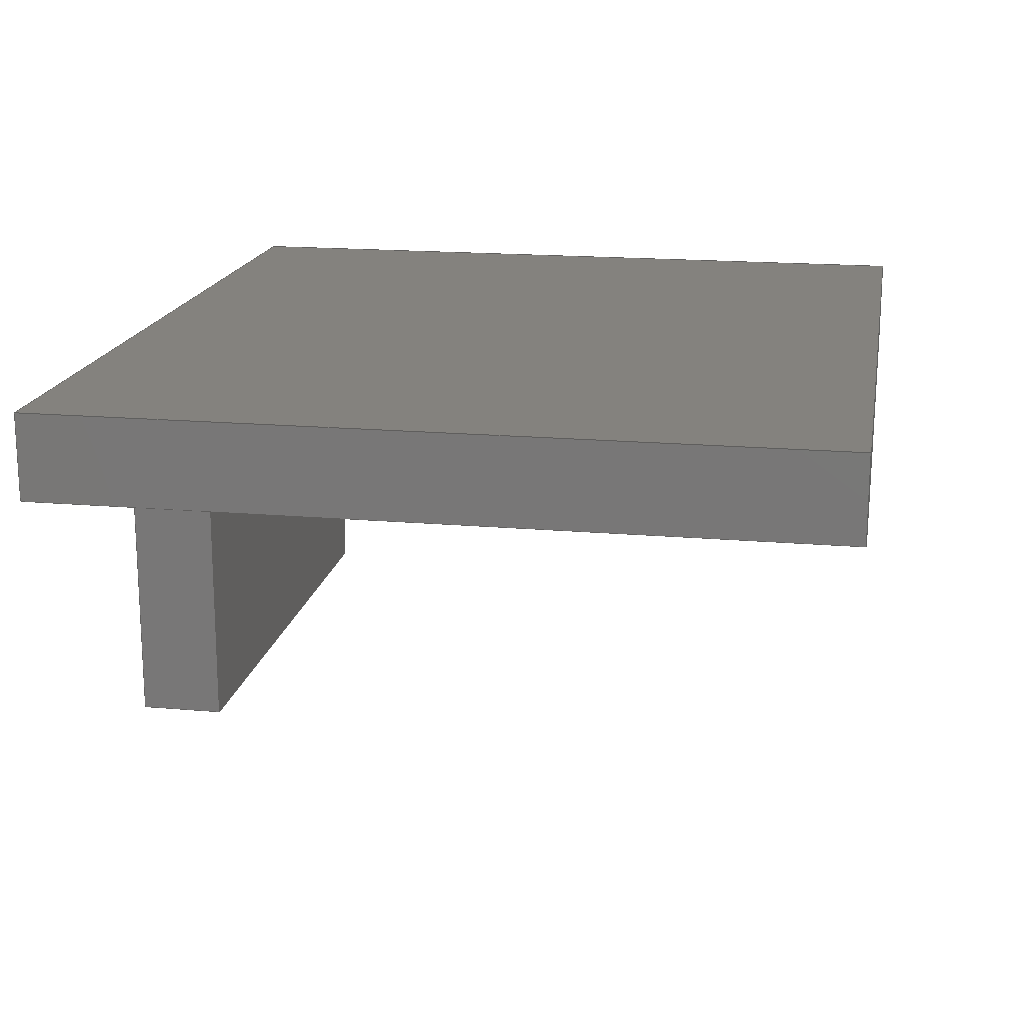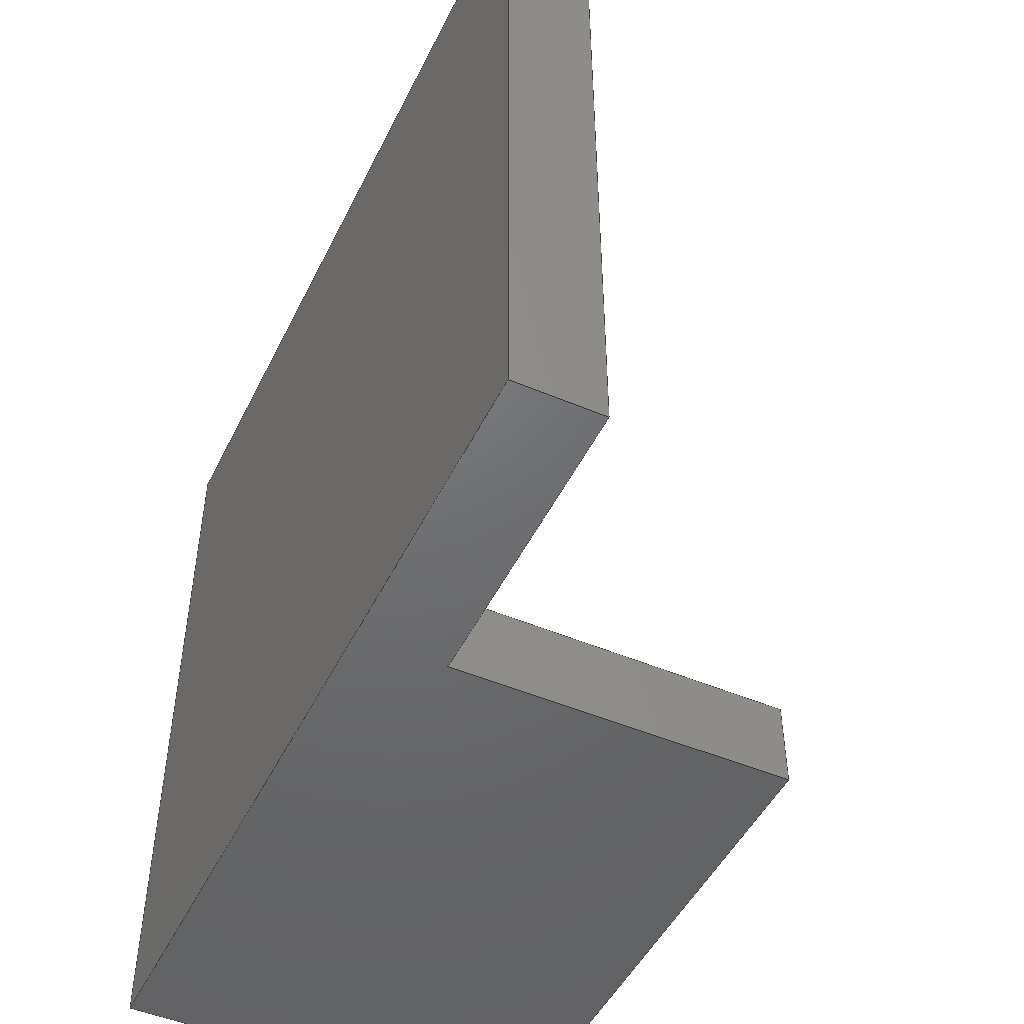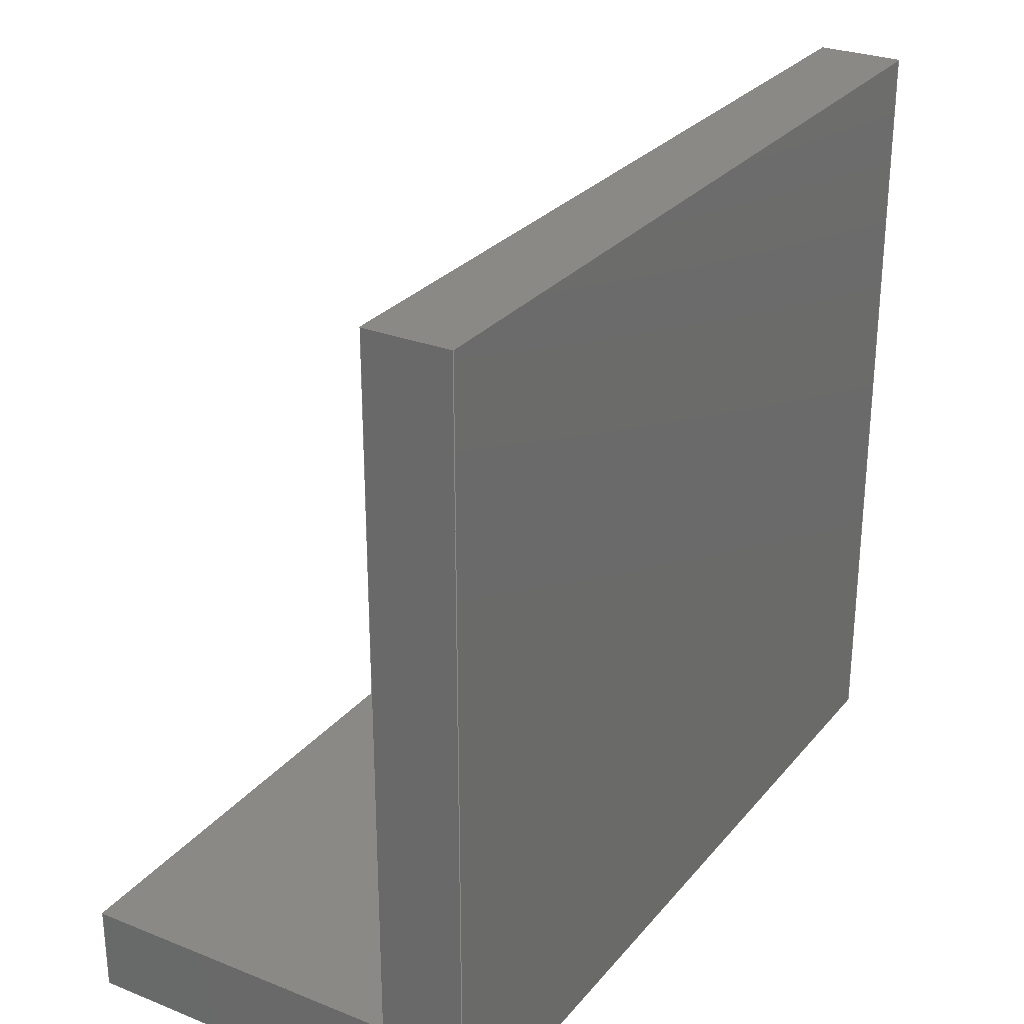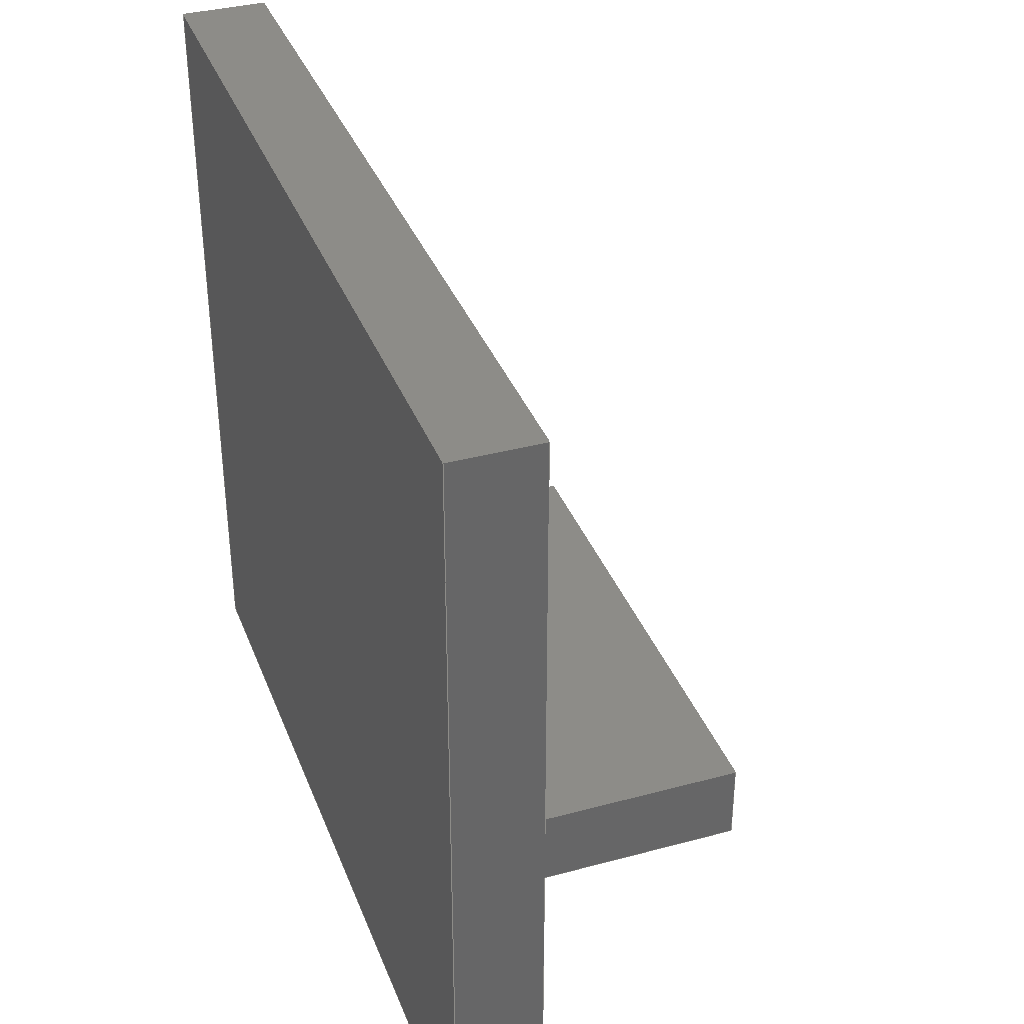
<metadata>
{"format":"step","ext":"step","renderer":"f3d","projection":"perspective","resolution":1024,"background":"white","views":[{"elev":17.4,"azim":-80.0,"up":"+Y"},{"elev":-48.6,"azim":-115.4,"up":"+Z"},{"elev":27.9,"azim":121.1,"up":"+Z"},{"elev":36.0,"azim":-109.5,"up":"+Z"}]}
</metadata>
<code>
ISO-10303-21;
DATA;
#1=MECHANICAL_DESIGN_GEOMETRIC_PRESENTATION_REPRESENTATION('',(#4),#273);
#2=SHAPE_REPRESENTATION_RELATIONSHIP('SRR','None',#283,#3);
#3=ADVANCED_BREP_SHAPE_REPRESENTATION('',(#5),#272);
#4=STYLED_ITEM('',(#293),#5);
#5=MANIFOLD_SOLID_BREP('BE',#161);
#6=FACE_OUTER_BOUND('',#15,.T.);
#7=FACE_OUTER_BOUND('',#16,.T.);
#8=FACE_OUTER_BOUND('',#17,.T.);
#9=FACE_OUTER_BOUND('',#18,.T.);
#10=FACE_OUTER_BOUND('',#19,.T.);
#11=FACE_OUTER_BOUND('',#20,.T.);
#12=FACE_OUTER_BOUND('',#21,.T.);
#13=FACE_OUTER_BOUND('',#22,.T.);
#14=FACE_OUTER_BOUND('',#23,.T.);
#15=EDGE_LOOP('',(#101,#102,#103,#104));
#16=EDGE_LOOP('',(#105,#106,#107,#108,#109,#110));
#17=EDGE_LOOP('',(#111,#112,#113,#114));
#18=EDGE_LOOP('',(#115,#116,#117,#118));
#19=EDGE_LOOP('',(#119,#120,#121,#122));
#20=EDGE_LOOP('',(#123,#124,#125,#126));
#21=EDGE_LOOP('',(#127,#128,#129,#130,#131,#132));
#22=EDGE_LOOP('',(#133,#134,#135,#136,#137,#138));
#23=EDGE_LOOP('',(#139,#140,#141,#142));
#24=LINE('',#229,#45);
#25=LINE('',#231,#46);
#26=LINE('',#233,#47);
#27=LINE('',#234,#48);
#28=LINE('',#237,#49);
#29=LINE('',#239,#50);
#30=LINE('',#241,#51);
#31=LINE('',#243,#52);
#32=LINE('',#244,#53);
#33=LINE('',#247,#54);
#34=LINE('',#249,#55);
#35=LINE('',#250,#56);
#36=LINE('',#253,#57);
#37=LINE('',#255,#58);
#38=LINE('',#256,#59);
#39=LINE('',#259,#60);
#40=LINE('',#261,#61);
#41=LINE('',#262,#62);
#42=LINE('',#264,#63);
#43=LINE('',#266,#64);
#44=LINE('',#268,#65);
#45=VECTOR('',#188,0.3937);
#46=VECTOR('',#189,0.3937);
#47=VECTOR('',#190,0.3937);
#48=VECTOR('',#191,0.3937);
#49=VECTOR('',#194,0.3937);
#50=VECTOR('',#195,0.3937);
#51=VECTOR('',#196,0.3937);
#52=VECTOR('',#197,0.3937);
#53=VECTOR('',#198,0.3937);
#54=VECTOR('',#201,0.3937);
#55=VECTOR('',#202,0.3937);
#56=VECTOR('',#203,0.3937);
#57=VECTOR('',#206,0.3937);
#58=VECTOR('',#207,0.3937);
#59=VECTOR('',#208,0.3937);
#60=VECTOR('',#211,0.3937);
#61=VECTOR('',#212,0.3937);
#62=VECTOR('',#213,0.3937);
#63=VECTOR('',#216,0.3937);
#64=VECTOR('',#219,0.3937);
#65=VECTOR('',#222,0.3937);
#66=VERTEX_POINT('',#227);
#67=VERTEX_POINT('',#228);
#68=VERTEX_POINT('',#230);
#69=VERTEX_POINT('',#232);
#70=VERTEX_POINT('',#236);
#71=VERTEX_POINT('',#238);
#72=VERTEX_POINT('',#240);
#73=VERTEX_POINT('',#242);
#74=VERTEX_POINT('',#246);
#75=VERTEX_POINT('',#248);
#76=VERTEX_POINT('',#252);
#77=VERTEX_POINT('',#254);
#78=VERTEX_POINT('',#258);
#79=VERTEX_POINT('',#260);
#80=EDGE_CURVE('',#66,#67,#24,.T.);
#81=EDGE_CURVE('',#68,#66,#25,.T.);
#82=EDGE_CURVE('',#69,#68,#26,.T.);
#83=EDGE_CURVE('',#67,#69,#27,.T.);
#84=EDGE_CURVE('',#70,#66,#28,.T.);
#85=EDGE_CURVE('',#67,#71,#29,.T.);
#86=EDGE_CURVE('',#71,#72,#30,.T.);
#87=EDGE_CURVE('',#72,#73,#31,.F.);
#88=EDGE_CURVE('',#70,#73,#32,.F.);
#89=EDGE_CURVE('',#68,#74,#33,.F.);
#90=EDGE_CURVE('',#74,#75,#34,.F.);
#91=EDGE_CURVE('',#75,#69,#35,.T.);
#92=EDGE_CURVE('',#76,#72,#36,.T.);
#93=EDGE_CURVE('',#71,#77,#37,.T.);
#94=EDGE_CURVE('',#77,#76,#38,.T.);
#95=EDGE_CURVE('',#78,#76,#39,.T.);
#96=EDGE_CURVE('',#77,#79,#40,.T.);
#97=EDGE_CURVE('',#79,#78,#41,.T.);
#98=EDGE_CURVE('',#73,#78,#42,.T.);
#99=EDGE_CURVE('',#79,#75,#43,.T.);
#100=EDGE_CURVE('',#70,#74,#44,.T.);
#101=ORIENTED_EDGE('',*,*,#80,.F.);
#102=ORIENTED_EDGE('',*,*,#81,.F.);
#103=ORIENTED_EDGE('',*,*,#82,.F.);
#104=ORIENTED_EDGE('',*,*,#83,.F.);
#105=ORIENTED_EDGE('',*,*,#84,.T.);
#106=ORIENTED_EDGE('',*,*,#80,.T.);
#107=ORIENTED_EDGE('',*,*,#85,.T.);
#108=ORIENTED_EDGE('',*,*,#86,.T.);
#109=ORIENTED_EDGE('',*,*,#87,.T.);
#110=ORIENTED_EDGE('',*,*,#88,.F.);
#111=ORIENTED_EDGE('',*,*,#89,.T.);
#112=ORIENTED_EDGE('',*,*,#90,.T.);
#113=ORIENTED_EDGE('',*,*,#91,.T.);
#114=ORIENTED_EDGE('',*,*,#82,.T.);
#115=ORIENTED_EDGE('',*,*,#92,.T.);
#116=ORIENTED_EDGE('',*,*,#86,.F.);
#117=ORIENTED_EDGE('',*,*,#93,.T.);
#118=ORIENTED_EDGE('',*,*,#94,.T.);
#119=ORIENTED_EDGE('',*,*,#95,.T.);
#120=ORIENTED_EDGE('',*,*,#94,.F.);
#121=ORIENTED_EDGE('',*,*,#96,.T.);
#122=ORIENTED_EDGE('',*,*,#97,.T.);
#123=ORIENTED_EDGE('',*,*,#87,.F.);
#124=ORIENTED_EDGE('',*,*,#92,.F.);
#125=ORIENTED_EDGE('',*,*,#95,.F.);
#126=ORIENTED_EDGE('',*,*,#98,.F.);
#127=ORIENTED_EDGE('',*,*,#91,.F.);
#128=ORIENTED_EDGE('',*,*,#99,.F.);
#129=ORIENTED_EDGE('',*,*,#96,.F.);
#130=ORIENTED_EDGE('',*,*,#93,.F.);
#131=ORIENTED_EDGE('',*,*,#85,.F.);
#132=ORIENTED_EDGE('',*,*,#83,.T.);
#133=ORIENTED_EDGE('',*,*,#100,.F.);
#134=ORIENTED_EDGE('',*,*,#88,.T.);
#135=ORIENTED_EDGE('',*,*,#98,.T.);
#136=ORIENTED_EDGE('',*,*,#97,.F.);
#137=ORIENTED_EDGE('',*,*,#99,.T.);
#138=ORIENTED_EDGE('',*,*,#90,.F.);
#139=ORIENTED_EDGE('',*,*,#84,.F.);
#140=ORIENTED_EDGE('',*,*,#100,.T.);
#141=ORIENTED_EDGE('',*,*,#89,.F.);
#142=ORIENTED_EDGE('',*,*,#81,.T.);
#143=PLANE('',#175);
#144=PLANE('',#176);
#145=PLANE('',#177);
#146=PLANE('',#178);
#147=PLANE('',#179);
#148=PLANE('',#180);
#149=PLANE('',#181);
#150=PLANE('',#182);
#151=PLANE('',#183);
#152=ADVANCED_FACE('',(#6),#143,.T.);
#153=ADVANCED_FACE('',(#7),#144,.T.);
#154=ADVANCED_FACE('',(#8),#145,.F.);
#155=ADVANCED_FACE('',(#9),#146,.T.);
#156=ADVANCED_FACE('',(#10),#147,.T.);
#157=ADVANCED_FACE('',(#11),#148,.F.);
#158=ADVANCED_FACE('',(#12),#149,.T.);
#159=ADVANCED_FACE('',(#13),#150,.T.);
#160=ADVANCED_FACE('',(#14),#151,.F.);
#161=CLOSED_SHELL('',(#152,#153,#154,#155,#156,#157,#158,#159,#160));
#162=DERIVED_UNIT_ELEMENT(#164,1);
#163=DERIVED_UNIT_ELEMENT(#277,-3);
#164=(
MASS_UNIT()
NAMED_UNIT(*)
SI_UNIT(.KILO.,.GRAM.)
);
#165=DERIVED_UNIT((#162,#163));
#166=MEASURE_REPRESENTATION_ITEM('density measure',
POSITIVE_RATIO_MEASURE(2600),#165);
#167=PROPERTY_DEFINITION_REPRESENTATION(#172,#169);
#168=PROPERTY_DEFINITION_REPRESENTATION(#173,#170);
#169=REPRESENTATION('material name',(#171),#272);
#170=REPRESENTATION('density',(#166),#272);
#171=DESCRIPTIVE_REPRESENTATION_ITEM('Limestone','Limestone');
#172=PROPERTY_DEFINITION('material property','material name',#285);
#173=PROPERTY_DEFINITION('material property','density of part',#285);
#174=AXIS2_PLACEMENT_3D('placement',#225,#184,#185);
#175=AXIS2_PLACEMENT_3D('',#226,#186,#187);
#176=AXIS2_PLACEMENT_3D('',#235,#192,#193);
#177=AXIS2_PLACEMENT_3D('',#245,#199,#200);
#178=AXIS2_PLACEMENT_3D('',#251,#204,#205);
#179=AXIS2_PLACEMENT_3D('',#257,#209,#210);
#180=AXIS2_PLACEMENT_3D('',#263,#214,#215);
#181=AXIS2_PLACEMENT_3D('',#265,#217,#218);
#182=AXIS2_PLACEMENT_3D('',#267,#220,#221);
#183=AXIS2_PLACEMENT_3D('',#269,#223,#224);
#184=DIRECTION('axis',(0,0,1));
#185=DIRECTION('refdir',(1,0,0));
#186=DIRECTION('center_axis',(-8.002e-17,1.907e-16,
1));
#187=DIRECTION('ref_axis',(1,0,8.002e-17));
#188=DIRECTION('',(1,0,8.002e-17));
#189=DIRECTION('',(0,1,-1.907e-16));
#190=DIRECTION('',(-1,0,-8.002e-17));
#191=DIRECTION('',(0,-1,1.907e-16));
#192=DIRECTION('center_axis',(0,-1,0));
#193=DIRECTION('ref_axis',(-6.123e-17,0,1));
#194=DIRECTION('',(0,0,1));
#195=DIRECTION('',(0,0,1));
#196=DIRECTION('',(-1,0,-8.002e-17));
#197=DIRECTION('',(0,0,1));
#198=DIRECTION('',(1,0,8.002e-17));
#199=DIRECTION('center_axis',(0,1,0));
#200=DIRECTION('ref_axis',(0,0,1));
#201=DIRECTION('',(0,0,1));
#202=DIRECTION('',(-1,0,-8.002e-17));
#203=DIRECTION('',(0,0,1));
#204=DIRECTION('center_axis',(-8.002e-17,0,1));
#205=DIRECTION('ref_axis',(0,1,0));
#206=DIRECTION('',(0,-1,0));
#207=DIRECTION('',(0,1,0));
#208=DIRECTION('',(-1,0,-8.002e-17));
#209=DIRECTION('center_axis',(0,1,0));
#210=DIRECTION('ref_axis',(6.123e-17,0,-1));
#211=DIRECTION('',(0,0,1));
#212=DIRECTION('',(0,0,-1));
#213=DIRECTION('',(-1,0,-8.002e-17));
#214=DIRECTION('center_axis',(1,0,0));
#215=DIRECTION('ref_axis',(0,0,-1));
#216=DIRECTION('',(0,1,0));
#217=DIRECTION('center_axis',(1,0,0));
#218=DIRECTION('ref_axis',(0,0,-1));
#219=DIRECTION('',(0,-1,0));
#220=DIRECTION('center_axis',(8.002e-17,0,-1));
#221=DIRECTION('ref_axis',(0,-1,0));
#222=DIRECTION('',(0,-1,0));
#223=DIRECTION('center_axis',(1,0,0));
#224=DIRECTION('ref_axis',(0,0,-1));
#225=CARTESIAN_POINT('',(0,0,0));
#226=CARTESIAN_POINT('Origin',(282.2,-10.62,97.06));
#227=CARTESIAN_POINT('',(276.5,-7.25,97.06));
#228=CARTESIAN_POINT('',(288,-7.25,97.06));
#229=CARTESIAN_POINT('',(292.2,-7.25,97.06));
#230=CARTESIAN_POINT('',(276.5,-14,97.06));
#231=CARTESIAN_POINT('',(276.5,-8.938,97.06));
#232=CARTESIAN_POINT('',(288,-14,97.06));
#233=CARTESIAN_POINT('',(279.4,-14,97.06));
#234=CARTESIAN_POINT('',(288,-12.31,97.06));
#235=CARTESIAN_POINT('Origin',(302.2,-7.25,95.31));
#236=CARTESIAN_POINT('',(276.5,-7.25,95.31));
#237=CARTESIAN_POINT('',(276.5,-7.25,103.2));
#238=CARTESIAN_POINT('',(288,-7.25,111.3));
#239=CARTESIAN_POINT('',(288,-7.25,101.7));
#240=CARTESIAN_POINT('',(270.4,-7.25,111.3));
#241=CARTESIAN_POINT('',(302.2,-7.25,111.3));
#242=CARTESIAN_POINT('',(270.4,-7.25,95.31));
#243=CARTESIAN_POINT('',(270.4,-7.25,103.3));
#244=CARTESIAN_POINT('',(302.2,-7.25,95.31));
#245=CARTESIAN_POINT('Origin',(282.2,-14,96.06));
#246=CARTESIAN_POINT('',(276.5,-14,95.31));
#247=CARTESIAN_POINT('',(276.5,-14,96.44));
#248=CARTESIAN_POINT('',(288,-14,95.31));
#249=CARTESIAN_POINT('',(279.4,-14,95.31));
#250=CARTESIAN_POINT('',(288,-14,96.81));
#251=CARTESIAN_POINT('Origin',(302.2,-7.25,111.3));
#252=CARTESIAN_POINT('',(270.4,-5.5,111.3));
#253=CARTESIAN_POINT('',(270.4,-14.38,111.3));
#254=CARTESIAN_POINT('',(288,-5.5,111.3));
#255=CARTESIAN_POINT('',(288,-9.938,111.3));
#256=CARTESIAN_POINT('',(302.2,-5.5,111.3));
#257=CARTESIAN_POINT('Origin',(302.2,-5.5,111.3));
#258=CARTESIAN_POINT('',(270.4,-5.5,95.31));
#259=CARTESIAN_POINT('',(270.4,-5.5,111.3));
#260=CARTESIAN_POINT('',(288,-5.5,95.31));
#261=CARTESIAN_POINT('',(288,-5.5,107.3));
#262=CARTESIAN_POINT('',(302.2,-5.5,95.31));
#263=CARTESIAN_POINT('Origin',(270.4,-21.5,111.3));
#264=CARTESIAN_POINT('',(270.4,-13.5,95.31));
#265=CARTESIAN_POINT('Origin',(288,-12.62,103.1));
#266=CARTESIAN_POINT('',(288,-12.19,95.31));
#267=CARTESIAN_POINT('Origin',(302.2,-7.938,95.31));
#268=CARTESIAN_POINT('',(276.5,-12.19,95.31));
#269=CARTESIAN_POINT('Origin',(276.5,-21.5,111.1));
#270=UNCERTAINTY_MEASURE_WITH_UNIT(LENGTH_MEASURE(0.0003937),
#275,'DISTANCE_ACCURACY_VALUE',
'Maximum model space distance between geometric entities at asserted c
onnectivities');
#271=UNCERTAINTY_MEASURE_WITH_UNIT(LENGTH_MEASURE(0.0003937),
#275,'DISTANCE_ACCURACY_VALUE',
'Maximum model space distance between geometric entities at asserted c
onnectivities');
#272=(
GEOMETRIC_REPRESENTATION_CONTEXT(3)
GLOBAL_UNCERTAINTY_ASSIGNED_CONTEXT((#270))
GLOBAL_UNIT_ASSIGNED_CONTEXT((#275,#279,#280))
REPRESENTATION_CONTEXT('','3D')
);
#273=(
GEOMETRIC_REPRESENTATION_CONTEXT(3)
GLOBAL_UNCERTAINTY_ASSIGNED_CONTEXT((#271))
GLOBAL_UNIT_ASSIGNED_CONTEXT((#275,#279,#280))
REPRESENTATION_CONTEXT('','3D')
);
#274=DIMENSIONAL_EXPONENTS(1,0,0,0,0,0,0);
#275=(
CONVERSION_BASED_UNIT('inch',#278)
LENGTH_UNIT()
NAMED_UNIT(#274)
);
#276=(
LENGTH_UNIT()
NAMED_UNIT(*)
SI_UNIT(.MILLI.,.METRE.)
);
#277=(
LENGTH_UNIT()
NAMED_UNIT(*)
SI_UNIT($,.METRE.)
);
#278=LENGTH_MEASURE_WITH_UNIT(LENGTH_MEASURE(25.4),#276);
#279=(
NAMED_UNIT(*)
PLANE_ANGLE_UNIT()
SI_UNIT($,.RADIAN.)
);
#280=(
NAMED_UNIT(*)
SI_UNIT($,.STERADIAN.)
SOLID_ANGLE_UNIT()
);
#281=SHAPE_DEFINITION_REPRESENTATION(#282,#283);
#282=PRODUCT_DEFINITION_SHAPE('',$,#285);
#283=SHAPE_REPRESENTATION('',(#174),#272);
#284=PRODUCT_DEFINITION_CONTEXT('part definition',#289,'design');
#285=PRODUCT_DEFINITION('BE','BE',#286,#284);
#286=PRODUCT_DEFINITION_FORMATION('',$,#291);
#287=PRODUCT_RELATED_PRODUCT_CATEGORY('BE','BE',(#291));
#288=APPLICATION_PROTOCOL_DEFINITION('international standard',
'automotive_design',2009,#289);
#289=APPLICATION_CONTEXT(
'Core Data for Automotive Mechanical Design Process');
#290=PRODUCT_CONTEXT('part definition',#289,'mechanical');
#291=PRODUCT('BE','BE',$,(#290));
#292=PRESENTATION_STYLE_ASSIGNMENT((#294));
#293=PRESENTATION_STYLE_ASSIGNMENT((#295));
#294=SURFACE_STYLE_USAGE(.BOTH.,#296);
#295=SURFACE_STYLE_USAGE(.BOTH.,#297);
#296=SURFACE_SIDE_STYLE('',(#298));
#297=SURFACE_SIDE_STYLE('',(#299));
#298=SURFACE_STYLE_FILL_AREA(#300);
#299=SURFACE_STYLE_FILL_AREA(#301);
#300=FILL_AREA_STYLE('Surface - Matte',(#302));
#301=FILL_AREA_STYLE('AS-FH',(#303));
#302=FILL_AREA_STYLE_COLOUR('Surface - Matte',#304);
#303=FILL_AREA_STYLE_COLOUR('AS-FH',#305);
#304=COLOUR_RGB('Surface - Matte',0.702,0.702,0.702);
#305=COLOUR_RGB('AS-FH',0,0,0);
ENDSEC;
END-ISO-10303-21;

</code>
